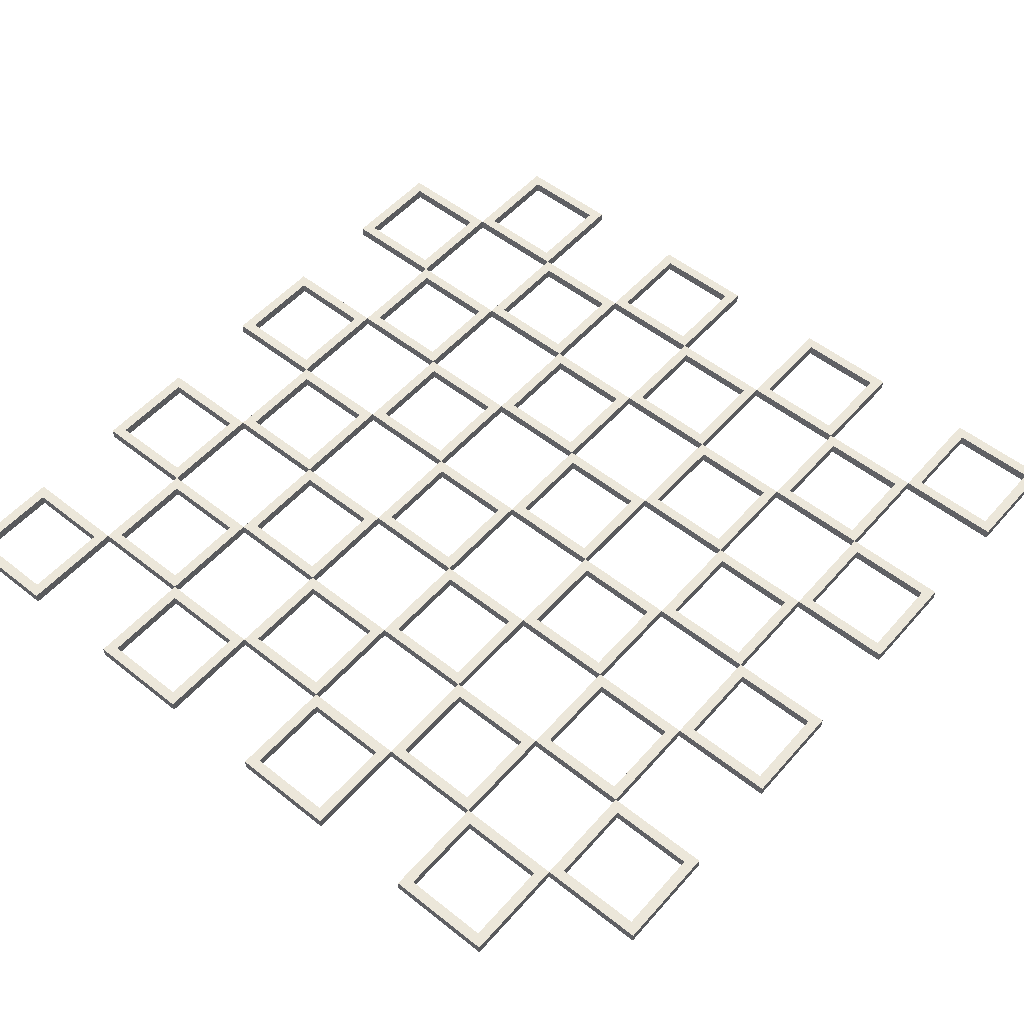
<metadata>
{"format":"obj","ext":"obj","renderer":"f3d","projection":"perspective","resolution":1024,"background":"white","views":[{"elev":53.4,"azim":40.3,"up":"+Z"}]}
</metadata>
<code>
o obj_0
v 40 		30 		1
v 40 		30 		0
v 40 		40 		0
v 40 		40 		1
v 40 		10 		1
v 40 		10 		0
v 40 		20 		0
v 40 		20 		1
v 40 		-10 		1
v 40 		-10 		0
v 40 		0 		0
v 40 		0 		1
v 40 		-30 		1
v 40 		-30 		0
v 40 		-20 		0
v 40 		-20 		1
v 30 		30 		0
v 30 		30 		1
v 30 		20 		1
v 31 		39 		1
v 39 		39 		1
v 30 		20 		0
v 30 		10 		0
v 30 		10 		1
v 30 		0 		1
v 30 		0 		0
v 30 		-10 		0
v 30 		-10 		1
v 30 		-20 		1
v 30 		-20 		0
v 30 		-40 		1
v 30 		-40 		0
v 30 		-30 		0
v 30 		-30 		1
v 21 		29 		1
v 39 		31 		1
v 29 		29 		1
v 31 		31 		1
v 29 		21 		1
v -40 		-10 		1
v 21 		21 		1
v -40 		-10 		0
v -40 		-20 		0
v -40 		-20 		1
v 30 		40 		1
v -40 		-30 		1
v -40 		-30 		0
v -40 		-40 		0
v -40 		-40 		1
v -39 		29 		1
v 20 		30 		1
v -31 		29 		1
v 20 		20 		1
v -31 		21 		1
v -39 		21 		1
v 20 		20 		0
v -40 		30 		1
v -40 		20 		1
v 20 		10 		1
v 20 		10 		0
v -30 		30 		1
v 0 		-20 		0
v 20 		0 		0
v 20 		0 		1
v 20 		-10 		1
v 20 		-10 		0
v 0 		-20 		1
v 0 		-30 		1
v 0 		-30 		0
v -19 		29 		1
v 20 		-20 		0
v 20 		-20 		1
v 20 		-30 		1
v 20 		-30 		0
v -9.003 		39 		1
v -0.998 		39 		1
v 11 		39 		1
v 19 		39 		1
v 21 		9.003 		1
v 29 		9.003 		1
v 31 		19 		1
v 39 		19 		1
v 19 		31 		1
v 11 		31 		1
v -21 		31 		1
v 29 		0.998 		1
v -29 		31 		1
v 21 		0.998 		1
v 39 		11 		1
v 31 		11 		1
v -29 		39 		1
v -30 		40 		1
v -20 		40 		1
v -21 		39 		1
v -20 		30 		1
v 21 		-11 		1
v 29 		-11 		1
v -29 		19 		1
v -21 		19 		1
v 29 		-19 		1
v 21 		-19 		1
v 31 		-0.998 		1
v 39 		-0.998 		1
v -21 		11 		1
v -29 		11 		1
v 39 		-9.003 		1
v 31 		-9.003 		1
v -30 		20 		1
v -30 		10 		1
v -20 		20 		1
v 21 		-31 		1
v 29 		-31 		1
v -20 		10 		1
v 10 		-10 		0
v -29 		-0.998 		1
v 29 		-39 		1
v -21 		-0.998 		1
v 21 		-39 		1
v -21 		-9.003 		1
v -29 		-9.003 		1
v 31 		-21 		1
v 39 		-21 		1
v 20 		-40 		1
v -30 		0 		1
v -30 		-10 		1
v 39 		-29 		1
v 31 		-29 		1
v -20 		0 		1
v -20 		-10 		1
v 29 		29 		0
v 21 		29 		0
v -29 		-21 		1
v -21 		-21 		1
v -21 		-29 		1
v 21 		21 		0
v -29 		-29 		1
v 29 		21 		0
v -30 		-20 		1
v -30 		-30 		1
v 39 		39 		0
v -20 		-20 		1
v 31 		39 		0
v -20 		-30 		1
v 20 		30 		0
v 31 		31 		0
v -21 		39 		0
v 39 		31 		0
v -29 		39 		0
v -29 		31 		0
v -21 		31 		0
v 29 		9.003 		0
v 21 		9.003 		0
v 30 		40 		0
v -30 		30 		0
v -30 		40 		0
v 21 		0.998 		0
v 29 		0.998 		0
v -20 		30 		0
v -20 		40 		0
v 39 		19 		0
v 31 		19 		0
v -21 		19 		0
v -29 		19 		0
v -29 		11 		0
v -21 		11 		0
v 31 		11 		0
v 39 		11 		0
v 29 		-11 		0
v 21 		-11 		0
v -30 		10 		0
v -30 		20 		0
v 21 		-19 		0
v 29 		-19 		0
v -20 		10 		0
v 10 		-10 		1
v 10 		-20 		1
v 10 		-20 		0
v 10 		-40 		1
v 10 		-40 		0
v 10 		-30 		0
v 10 		-30 		1
v -20 		20 		0
v -11 		29 		1
v 0.998 		29 		1
v 9.003 		29 		1
v -21 		-0.998 		0
v -29 		-0.998 		0
v -39 		9.003 		1
v -31 		9.003 		1
v -31 		0.998 		1
v -39 		0.998 		1
v -40 		10 		1
v 29 		-31 		0
v -40 		0 		1
v 21 		-31 		0
v 21 		-39 		0
v 10 		40 		1
v 29 		-39 		0
v 10 		30 		1
v -39 		-11 		1
v -31 		-11 		1
v 20 		-40 		0
v 20 		40 		1
v -31 		-19 		1
v -39 		-19 		1
v 11 		19 		1
v 19 		19 		1
v 19 		11 		1
v -39 		-31 		1
v 11 		11 		1
v -31 		-31 		1
v -31 		-39 		1
v -39 		-39 		1
v 10 		20 		1
v 10 		10 		1
v -30 		-40 		1
v -31 		29 		0
v -39 		29 		0
v 11 		-0.998 		1
v 19 		-0.998 		1
v -39 		21 		0
v -31 		21 		0
v 19 		-9.003 		1
v 11 		-9.003 		1
v -40 		20 		0
v -40 		30 		0
v 10 		0 		1
v -31 		9.003 		0
v -39 		9.003 		0
v 11 		-21 		1
v 19 		-21 		1
v -39 		0.998 		0
v -31 		0.998 		0
v 19 		-29 		1
v 11 		-29 		1
v -40 		0 		0
v -40 		10 		0
v -30 		0 		0
v -31 		-11 		0
v -39 		-11 		0
v -39 		-19 		0
v -31 		-19 		0
v 19 		39 		0
v 11 		39 		0
v 11 		31 		0
v 19 		31 		0
v -30 		-20 		0
v -30 		-10 		0
v -31 		-31 		0
v -39 		-31 		0
v 10 		30 		0
v -39 		-39 		0
v 10 		40 		0
v -31 		-39 		0
v -30 		-40 		0
v 20 		40 		0
v -30 		-30 		0
v 19 		19 		0
v 11 		19 		0
v 11 		11 		0
v 19 		11 		0
v 10 		10 		0
v 10 		20 		0
v 19 		-0.998 		0
v 11 		-0.998 		0
v 11 		-9.003 		0
v 19 		-9.003 		0
v 10 		0 		0
v -0.998 		31 		1
v -9.003 		31 		1
v 19 		-21 		0
v 11 		-21 		0
v 11 		-29 		0
v 19 		-29 		0
v -29 		-9.003 		0
v -21 		-9.003 		0
v -20 		-10 		0
v -20 		0 		0
v -21 		-21 		0
v -29 		-21 		0
v -29 		-29 		0
v -21 		-29 		0
v -20 		-30 		0
v -20 		-20 		0
v 39 		-0.998 		0
v 31 		-0.998 		0
v 31 		-9.003 		0
v 39 		-9.003 		0
v 9.003 		21 		1
v 0.998 		21 		1
v 39 		-21 		0
v 31 		-21 		0
v 0 		30 		1
v 0 		20 		1
v 31 		-29 		0
v 39 		-29 		0
v 0.998 		9.003 		1
v 9.003 		9.003 		1
v 9.003 		0.998 		1
v 0.998 		0.998 		1
v 0 		10 		1
v 0 		0 		1
v 0.998 		-11 		1
v 9.003 		-11 		1
v 9.003 		-19 		1
v 0.998 		-19 		1
v 0 		-10 		1
v 0.998 		-31 		1
v 9.003 		-31 		1
v 9.003 		-39 		1
v 0.998 		-39 		1
v 0 		-40 		1
v 9.003 		29 		0
v 0.998 		29 		0
v 0.998 		21 		0
v 9.003 		21 		0
v 0 		20 		0
v 0 		30 		0
v 9.003 		9.003 		0
v 0.998 		9.003 		0
v 0.998 		0.998 		0
v 9.003 		0.998 		0
v 0 		0 		0
v 0 		10 		0
v 9.003 		-11 		0
v -10 		40 		1
v 0.998 		-11 		0
v -10 		30 		1
v -11 		21 		1
v -19 		21 		1
v 0.998 		-19 		0
v 9.003 		-19 		0
v -10 		20 		1
v 0 		-10 		0
v -19 		9.003 		1
v -11 		9.003 		1
v -11 		0.998 		1
v -19 		0.998 		1
v 9.003 		-31 		0
v 0.998 		-31 		0
v 0 		40 		1
v 0.998 		-39 		0
v 9.003 		-39 		0
v -10 		10 		1
v -9.003 		19 		1
v -0.998 		19 		1
v 0 		-40 		0
v -10 		0 		1
v -19 		-11 		1
v -11 		-11 		1
v -0.998 		11 		1
v -9.003 		11 		1
v -11 		-19 		1
v -19 		-19 		1
v -10 		-10 		1
v -10 		-20 		1
v -9.003 		-0.998 		1
v -0.998 		-0.998 		1
v -19 		-31 		1
v -11 		-31 		1
v -0.998 		-9.003 		1
v -11 		-39 		1
v -9.003 		-9.003 		1
v -19 		-39 		1
v -20 		-40 		1
v -10 		-30 		1
v -10 		-40 		1
v -11 		29 		0
v -19 		29 		0
v -9.003 		-21 		1
v -0.998 		-21 		1
v -0.998 		-29 		1
v -19 		21 		0
v -9.003 		-29 		1
v -11 		21 		0
v -10 		20 		0
v -10 		30 		0
v -0.998 		39 		0
v -9.003 		39 		0
v -9.003 		31 		0
v -0.998 		31 		0
v -11 		9.003 		0
v -19 		9.003 		0
v -19 		0.998 		0
v -11 		0.998 		0
v -10 		40 		0
v 0 		40 		0
v -10 		0 		0
v -10 		10 		0
v -0.998 		19 		0
v -9.003 		19 		0
v -11 		-11 		0
v -19 		-11 		0
v -9.003 		11 		0
v -0.998 		11 		0
v -19 		-19 		0
v -11 		-19 		0
v -10 		-20 		0
v -10 		-10 		0
v -11 		-31 		0
v -19 		-31 		0
v -0.998 		-0.998 		0
v -9.003 		-0.998 		0
v -19 		-39 		0
v -11 		-39 		0
v -9.003 		-9.003 		0
v -0.998 		-9.003 		0
v -20 		-40 		0
v -10 		-40 		0
v -10 		-30 		0
v -0.998 		-21 		0
v -9.003 		-21 		0
v -9.003 		-29 		0
v -0.998 		-29 		0
g group_0_5583633
f 1 2 3
f 1 3 4
f 5 6 7
f 5 7 8
f 9 10 11
f 9 11 12
f 13 14 15
f 13 15 16
f 21 4 20
f 17 18 19
f 17 19 22
f 23 24 25
f 23 25 26
f 27 28 29
f 27 29 30
f 31 32 33
f 31 33 34
f 18 1 38
f 37 18 35
f 53 19 41
f 40 42 43
f 40 43 44
f 20 45 38
f 45 18 38
f 46 47 48
f 46 48 49
f 35 51 41
f 51 53 41
f 50 52 57
f 58 54 55
f 50 57 55
f 57 58 55
f 56 53 59
f 56 59 60
f 63 64 65
f 63 65 66
f 62 67 68
f 62 68 69
f 71 72 73
f 71 73 74
f 51 35 18
f 18 37 39
f 39 41 19
f 18 39 19
f 45 20 4
f 4 21 36
f 36 38 1
f 4 36 1
f 78 203 77
f 80 24 79
f 82 8 81
f 61 85 87
f 64 25 88
f 24 5 90
f 79 59 88
f 59 64 88
f 91 92 87
f 61 87 92
f 81 19 90
f 19 24 90
f 59 79 24
f 24 80 86
f 86 88 25
f 24 86 25
f 93 94 85
f 61 95 85
f 93 85 95
f 97 28 96
f 19 81 8
f 8 82 89
f 89 90 5
f 8 89 5
f 98 99 108
f 72 29 101
f 103 12 102
f 109 104 105
f 65 72 96
f 101 96 72
f 28 9 107
f 98 108 105
f 108 109 105
f 65 96 28
f 100 29 97
f 100 101 29
f 28 97 29
f 25 28 102
f 107 102 28
f 112 34 111
f 110 108 99
f 110 99 104
f 109 113 104
f 110 104 113
f 123 31 118
f 115 117 124
f 25 102 12
f 106 9 103
f 106 107 9
f 12 103 9
f 125 119 120
f 73 123 111
f 118 111 123
f 122 16 121
f 124 125 115
f 120 115 125
f 34 13 127
f 73 111 34
f 116 31 112
f 116 118 31
f 34 112 31
f 128 124 117
f 119 129 117
f 125 129 119
f 128 117 129
f 144 17 131
f 130 131 17
f 29 34 121
f 127 121 34
f 132 133 138
f 139 134 136
f 29 121 16
f 126 13 122
f 126 127 13
f 16 122 13
f 137 22 135
f 138 139 132
f 136 132 139
f 142 3 140
f 141 138 133
f 134 143 133
f 139 143 134
f 141 133 143
f 56 144 135
f 131 135 144
f 148 155 146
f 147 2 145
f 56 135 22
f 130 17 137
f 22 137 17
f 158 154 150
f 149 150 154
f 60 23 152
f 151 152 23
f 17 153 145
f 142 145 153
f 3 142 153
f 154 155 149
f 148 149 155
f 159 146 155
f 157 26 156
f 17 145 2
f 140 3 147
f 2 147 3
f 146 159 150
f 158 150 159
f 63 60 156
f 152 156 60
f 161 7 160
f 163 171 162
f 63 156 26
f 151 23 157
f 26 157 23
f 164 165 170
f 167 6 166
f 66 27 169
f 168 169 27
f 170 171 164
f 163 164 171
f 182 162 171
f 173 30 172
f 23 22 166
f 161 166 22
f 7 161 22
f 114 175 176
f 114 176 177
f 178 179 180
f 178 180 181
f 61 57 52
f 61 52 54
f 58 108 54
f 61 54 108
f 174 170 165
f 162 182 165
f 174 165 182
f 187 238 186
f 188 189 192
f 172 71 169
f 71 66 169
f 199 51 84
f 194 190 191
f 71 172 30
f 30 173 168
f 30 168 27
f 188 192 191
f 192 194 191
f 74 33 195
f 193 195 33
f 77 197 84
f 197 199 84
f 198 32 196
f 109 192 189
f 109 189 190
f 194 124 190
f 109 190 124
f 200 201 40
f 185 199 184
f 44 204 205
f 196 202 195
f 202 74 195
f 197 77 203
f 203 78 83
f 83 84 51
f 203 83 51
f 40 44 200
f 205 200 44
f 202 196 32
f 32 198 193
f 32 193 33
f 207 53 206
f 125 40 201
f 204 138 201
f 44 138 204
f 125 201 138
f 215 59 210
f 209 211 46
f 49 212 213
f 31 123 32
f 202 32 123
f 46 49 209
f 213 209 49
f 206 214 210
f 214 215 210
f 139 46 211
f 212 216 211
f 49 216 212
f 139 211 216
f 214 206 53
f 53 207 208
f 208 210 59
f 53 208 59
f 226 217 218
f 220 64 219
f 29 72 30
f 71 30 72
f 221 222 225
f 175 65 224
f 225 226 221
f 218 221 226
f 227 175 219
f 224 219 175
f 171 225 222
f 217 154 222
f 226 154 217
f 171 222 154
f 227 219 64
f 223 65 220
f 223 224 65
f 64 220 65
f 25 64 26
f 63 26 64
f 237 228 229
f 231 72 230
f 232 233 236
f 181 73 235
f 236 237 232
f 229 232 237
f 176 181 230
f 235 230 181
f 238 236 233
f 228 170 233
f 237 170 228
f 238 233 170
f 19 53 22
f 56 22 53
f 176 230 72
f 234 73 231
f 234 235 73
f 72 231 73
f 240 42 239
f 248 239 42
f 241 242 43
f 51 18 144
f 244 256 243
f 241 43 240
f 43 42 240
f 246 144 245
f 247 43 242
f 247 242 239
f 247 239 248
f 250 47 249
f 257 249 47
f 17 144 18
f 251 253 245
f 244 245 253
f 256 244 253
f 252 254 48
f 35 131 130
f 35 130 37
f 252 48 250
f 48 47 250
f 251 245 144
f 243 256 246
f 144 246 256
f 39 137 135
f 39 135 41
f 255 48 254
f 255 254 249
f 255 249 257
f 263 56 259
f 131 35 41
f 131 41 135
f 216 49 255
f 48 255 49
f 261 60 260
f 137 39 37
f 137 37 130
f 59 24 60
f 262 263 260
f 259 260 263
f 138 44 247
f 43 247 44
f 262 260 60
f 258 56 261
f 258 259 56
f 60 261 56
f 23 60 24
f 268 63 265
f 124 194 238
f 236 238 194
f 267 66 266
f 79 152 151
f 79 151 80
f 86 157 156
f 86 156 88
f 266 114 265
f 114 268 265
f 75 76 326
f 108 58 171
f 225 171 58
f 328 269 270
f 114 266 66
f 66 267 264
f 264 265 63
f 66 264 63
f 177 71 272
f 152 79 88
f 152 88 156
f 274 74 273
f 61 154 226
f 61 226 57
f 157 86 80
f 157 80 151
f 273 180 272
f 180 177 272
f 50 218 217
f 50 217 52
f 65 28 66
f 180 273 74
f 74 274 271
f 271 272 71
f 74 271 71
f 54 222 221
f 54 221 55
f 218 50 55
f 218 55 221
f 27 66 28
f 222 54 52
f 222 52 217
f 96 169 168
f 96 168 97
f 73 181 74
f 180 74 181
f 100 173 172
f 100 172 101
f 169 96 101
f 169 101 172
f 109 170 237
f 109 237 192
f 173 100 97
f 173 97 168
f 188 229 228
f 188 228 189
f 65 175 66
f 114 66 175
f 73 34 74
f 190 233 232
f 190 232 191
f 229 188 191
f 229 191 232
f 33 74 34
f 233 190 189
f 233 189 228
f 111 195 193
f 111 193 112
f 40 125 42
f 59 215 60
f 262 60 215
f 116 198 196
f 116 196 118
f 195 111 118
f 195 118 196
f 248 42 125
f 198 116 112
f 198 112 193
f 200 240 239
f 200 239 201
f 74 202 123
f 74 123 73
f 204 242 241
f 204 241 205
f 240 200 205
f 240 205 241
f 275 276 248
f 66 71 72
f 66 72 65
f 242 204 201
f 242 201 239
f 275 248 187
f 248 238 187
f 278 186 238
f 46 139 47
f 60 63 64
f 60 64 59
f 277 248 276
f 277 276 186
f 277 186 278
f 257 47 139
f 280 247 279
f 209 250 249
f 209 249 211
f 281 282 257
f 212 254 252
f 212 252 213
f 144 56 53
f 144 53 51
f 250 209 213
f 250 213 252
f 281 257 280
f 257 247 280
f 284 279 247
f 254 212 211
f 254 211 249
f 283 257 282
f 283 282 279
f 283 279 284
f 256 203 51
f 256 51 144
f 23 166 6
f 160 7 167
f 6 167 7
f 286 11 285
f 283 143 257
f 139 257 143
f 288 10 287
f 287 27 286
f 27 26 286
f 11 286 26
f 277 129 248
f 125 248 129
f 294 214 290
f 27 287 10
f 10 288 285
f 10 285 11
f 292 15 291
f 184 293 290
f 293 294 290
f 113 109 174
f 170 174 109
f 296 14 295
f 293 184 199
f 199 185 289
f 289 290 214
f 199 289 214
f 61 154 158
f 295 33 292
f 33 30 292
f 15 292 30
f 298 215 297
f 33 295 14
f 14 296 291
f 14 291 15
f 302 227 300
f 61 158 95
f 92 93 159
f 297 301 300
f 301 302 300
f 92 159 155
f 301 297 215
f 215 298 299
f 299 300 227
f 215 299 227
f 14 13 33
f 34 33 13
f 304 175 303
f 67 176 306
f 91 148 146
f 91 146 94
f 307 67 303
f 306 303 67
f 85 150 149
f 85 149 87
f 10 9 27
f 28 27 9
f 307 303 175
f 305 176 304
f 305 306 176
f 175 304 176
f 148 91 87
f 148 87 149
f 309 181 308
f 150 85 94
f 150 94 146
f 312 178 311
f 108 110 182
f 68 312 308
f 311 308 312
f 6 5 23
f 24 23 5
f 108 182 171
f 68 308 181
f 310 178 309
f 310 311 178
f 181 309 178
f 318 251 314
f 98 163 162
f 98 162 99
f 316 263 315
f 104 165 164
f 104 164 105
f 317 318 315
f 314 315 318
f 163 98 105
f 163 105 164
f 2 1 17
f 18 17 1
f 165 104 99
f 165 99 162
f 317 315 263
f 313 251 316
f 313 314 251
f 263 316 251
f 45 4 3
f 124 128 278
f 324 262 320
f 124 278 238
f 45 3 153
f 322 268 321
f 115 187 186
f 115 186 117
f 323 324 321
f 320 321 324
f 119 276 275
f 119 275 120
f 20 142 140
f 20 140 21
f 323 321 268
f 319 262 322
f 319 320 262
f 268 322 262
f 187 115 120
f 187 120 275
f 276 119 117
f 276 117 186
f 36 147 145
f 36 145 38
f 51 199 144
f 251 144 199
f 138 141 284
f 142 20 38
f 142 38 145
f 138 284 247
f 197 203 256
f 147 36 21
f 147 21 140
f 132 280 279
f 132 279 133
f 197 256 253
f 134 282 281
f 134 281 136
f 19 8 7
f 280 132 136
f 280 136 281
f 282 134 133
f 282 133 279
f 19 7 22
f 77 244 243
f 77 243 78
f 247 257 139
f 247 139 138
f 83 246 245
f 83 245 84
f 81 161 160
f 81 160 82
f 238 248 125
f 238 125 124
f 244 77 84
f 244 84 245
f 89 167 166
f 89 166 90
f 171 170 109
f 171 109 108
f 246 83 78
f 246 78 243
f 161 81 90
f 161 90 166
f 53 263 214
f 92 155 154
f 92 154 61
f 167 89 82
f 167 82 160
f 154 61 108
f 154 108 171
f 25 12 11
f 53 56 263
f 170 109 124
f 170 124 238
f 25 11 26
f 206 259 258
f 206 258 207
f 248 125 138
f 248 138 247
f 216 255 257
f 216 257 139
f 208 261 260
f 208 260 210
f 102 286 285
f 102 285 103
f 57 226 225
f 57 225 58
f 259 206 210
f 259 210 260
f 106 288 287
f 106 287 107
f 192 237 236
f 192 236 194
f 261 208 207
f 261 207 258
f 286 102 107
f 286 107 287
f 64 268 227
f 288 106 103
f 288 103 285
f 29 16 15
f 64 63 268
f 29 15 30
f 219 265 264
f 219 264 220
f 223 267 266
f 223 266 224
f 265 219 224
f 265 224 266
f 121 292 291
f 121 291 122
f 267 223 220
f 267 220 264
f 126 296 295
f 126 295 127
f 72 177 176
f 292 121 127
f 292 127 295
f 72 71 177
f 296 126 122
f 296 122 291
f 230 272 271
f 230 271 231
f 234 274 273
f 234 273 235
f 30 33 34
f 30 34 29
f 272 230 235
f 272 235 273
f 274 234 231
f 274 231 271
f 26 27 28
f 26 28 25
f 177 180 181
f 177 181 176
f 268 114 175
f 268 175 227
f 22 23 24
f 22 24 19
f 263 262 215
f 263 215 214
f 328 95 183
f 45 153 17
f 45 17 18
f 330 110 329
f 197 253 251
f 197 251 199
f 251 199 214
f 251 214 263
f 334 114 327
f 70 95 330
f 70 183 95
f 95 110 330
f 333 329 110
f 332 177 331
f 262 215 227
f 262 227 268
f 328 183 329
f 328 329 333
f 331 62 327
f 62 334 327
f 335 336 113
f 75 326 270
f 326 328 270
f 62 331 177
f 177 332 325
f 325 327 114
f 177 325 114
f 338 128 337
f 69 180 340
f 335 113 338
f 113 128 338
f 348 337 128
f 343 179 342
f 341 326 76
f 341 76 269
f 328 293 269
f 341 269 293
f 342 347 340
f 347 69 340
f 345 346 333
f 344 113 336
f 344 336 337
f 344 337 348
f 347 342 179
f 179 343 339
f 339 340 180
f 179 339 180
f 344 351 352
f 349 350 129
f 354 141 353
f 345 333 352
f 333 344 352
f 129 141 349
f 354 349 141
f 356 353 141
f 178 312 179
f 347 179 312
f 294 333 346
f 294 346 351
f 344 301 351
f 294 351 301
f 355 129 350
f 353 356 350
f 355 350 356
f 357 358 348
f 359 360 143
f 355 361 363
f 365 362 364
f 176 67 177
f 62 177 67
f 143 365 359
f 364 359 365
f 348 355 357
f 363 357 355
f 366 143 360
f 362 367 360
f 365 367 362
f 366 360 367
f 302 348 358
f 361 307 358
f 355 307 361
f 302 358 307
f 369 158 368
f 377 368 158
f 227 302 268
f 323 268 302
f 370 371 356
f 366 372 374
f 373 375 182
f 356 366 370
f 374 370 366
f 182 158 373
f 369 373 158
f 67 356 371
f 372 68 371
f 366 68 372
f 67 371 68
f 214 294 263
f 317 263 294
f 376 182 375
f 368 377 375
f 376 375 377
f 379 386 378
f 199 318 293
f 380 381 377
f 383 174 382
f 389 382 174
f 384 385 278
f 377 386 380
f 379 380 386
f 387 378 386
f 199 251 318
f 278 174 384
f 383 384 174
f 184 314 313
f 184 313 185
f 318 377 381
f 378 387 381
f 318 381 387
f 388 278 385
f 382 389 385
f 388 385 389
f 289 316 315
f 289 315 290
f 376 390 391
f 393 277 392
f 399 392 277
f 394 395 389
f 314 184 290
f 314 290 315
f 396 397 284
f 316 289 185
f 316 185 313
f 389 376 394
f 391 394 376
f 396 284 393
f 284 277 393
f 215 324 301
f 398 284 397
f 398 397 392
f 398 392 399
f 324 389 395
f 390 317 395
f 376 317 390
f 324 395 317
f 401 283 400
f 410 400 283
f 215 262 324
f 388 402 403
f 404 405 408
f 297 320 319
f 297 319 298
f 406 407 399
f 404 408 401
f 408 283 401
f 299 322 321
f 299 321 300
f 409 408 405
f 409 405 400
f 409 400 410
f 406 399 403
f 399 388 403
f 320 297 300
f 320 300 321
f 334 399 407
f 334 407 402
f 388 323 402
f 334 402 323
f 322 299 298
f 322 298 319
f 367 365 409
f 408 409 365
f 398 411 412
f 175 334 307
f 413 414 410
f 141 284 356
f 413 410 412
f 410 398 412
f 175 114 334
f 398 356 284
f 69 410 414
f 69 414 411
f 398 62 411
f 69 411 62
f 303 327 325
f 303 325 304
f 305 332 331
f 305 331 306
f 128 278 348
f 327 303 306
f 327 306 331
f 69 68 410
f 366 410 68
f 332 305 304
f 332 304 325
f 388 348 278
f 181 69 68
f 110 182 333
f 181 180 69
f 334 307 399
f 355 399 307
f 308 340 339
f 308 339 309
f 376 333 182
f 310 343 342
f 310 342 311
f 340 308 311
f 340 311 342
f 328 377 158
f 343 310 309
f 343 309 339
f 324 301 389
f 344 389 301
f 328 158 95
f 69 347 312
f 69 312 68
f 334 62 67
f 334 67 307
f 70 369 368
f 70 368 183
f 324 323 302
f 324 302 301
f 318 293 377
f 328 377 293
f 329 375 373
f 329 373 330
f 318 317 294
f 318 294 293
f 326 341 387
f 369 70 330
f 369 330 373
f 375 329 183
f 375 183 368
f 387 341 293
f 387 293 318
f 326 387 386
f 113 344 174
f 317 294 301
f 317 301 324
f 75 379 378
f 75 378 76
f 323 302 307
f 323 307 334
f 389 174 344
f 269 381 380
f 269 380 270
f 335 383 382
f 335 382 336
f 379 75 270
f 379 270 380
f 337 385 384
f 337 384 338
f 381 269 76
f 381 76 378
f 383 335 338
f 383 338 384
f 385 337 336
f 385 336 382
f 129 355 277
f 294 317 376
f 294 376 333
f 399 277 355
f 345 391 390
f 345 390 346
f 349 393 392
f 349 392 350
f 351 395 394
f 351 394 352
f 353 397 396
f 353 396 354
f 391 345 352
f 391 352 394
f 393 349 354
f 393 354 396
f 395 351 346
f 395 346 390
f 397 353 350
f 397 350 392
f 143 366 283
f 410 283 366
f 302 323 388
f 302 388 348
f 359 401 400
f 359 400 360
f 362 405 404
f 362 404 364
f 357 403 402
f 357 402 358
f 401 359 364
f 401 364 404
f 361 407 406
f 361 406 363
f 405 362 360
f 405 360 400
f 403 357 363
f 403 363 406
f 283 408 365
f 283 365 143
f 407 361 358
f 407 358 402
f 277 284 141
f 277 141 129
f 174 278 128
f 174 128 113
f 67 62 398
f 67 398 356
f 370 412 411
f 370 411 371
f 158 182 110
f 158 110 95
f 372 414 413
f 372 413 374
f 412 370 374
f 412 374 413
f 159 93 95
f 159 95 158
f 414 372 371
f 414 371 411
f 182 110 113
f 182 113 174
f 398 410 366
f 398 366 356
f 278 128 129
f 278 129 277
f 388 399 355
f 388 355 348
f 284 141 143
f 284 143 283
f 376 389 344
f 376 344 333
f 93 92 94
f 91 94 92
f 326 386 377
f 326 377 328
f 377 328 333
f 377 333 376
f 389 344 348
f 389 348 388
f 399 355 356
f 399 356 398
f 367 409 410
f 367 410 366

</code>
